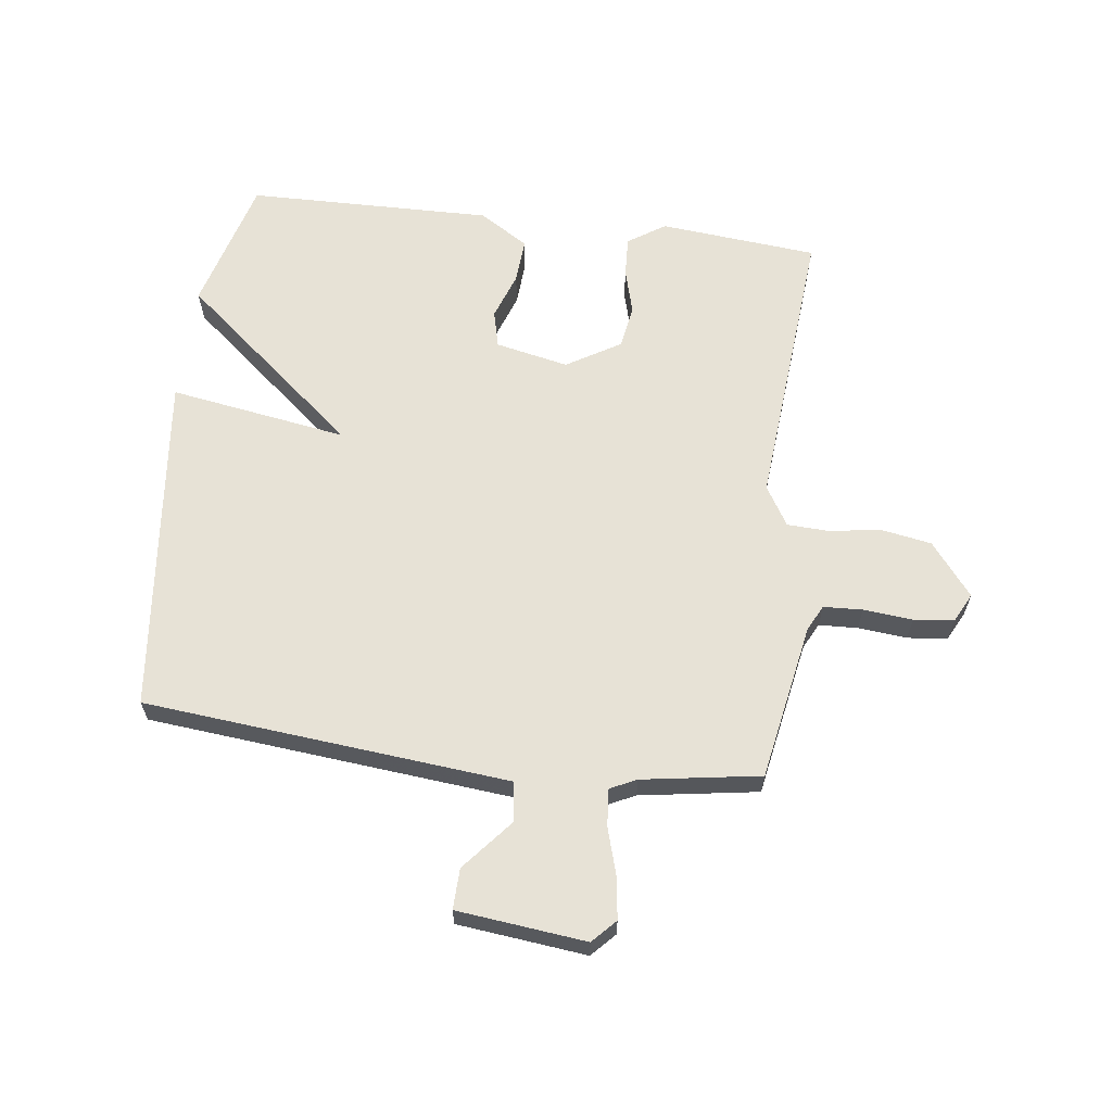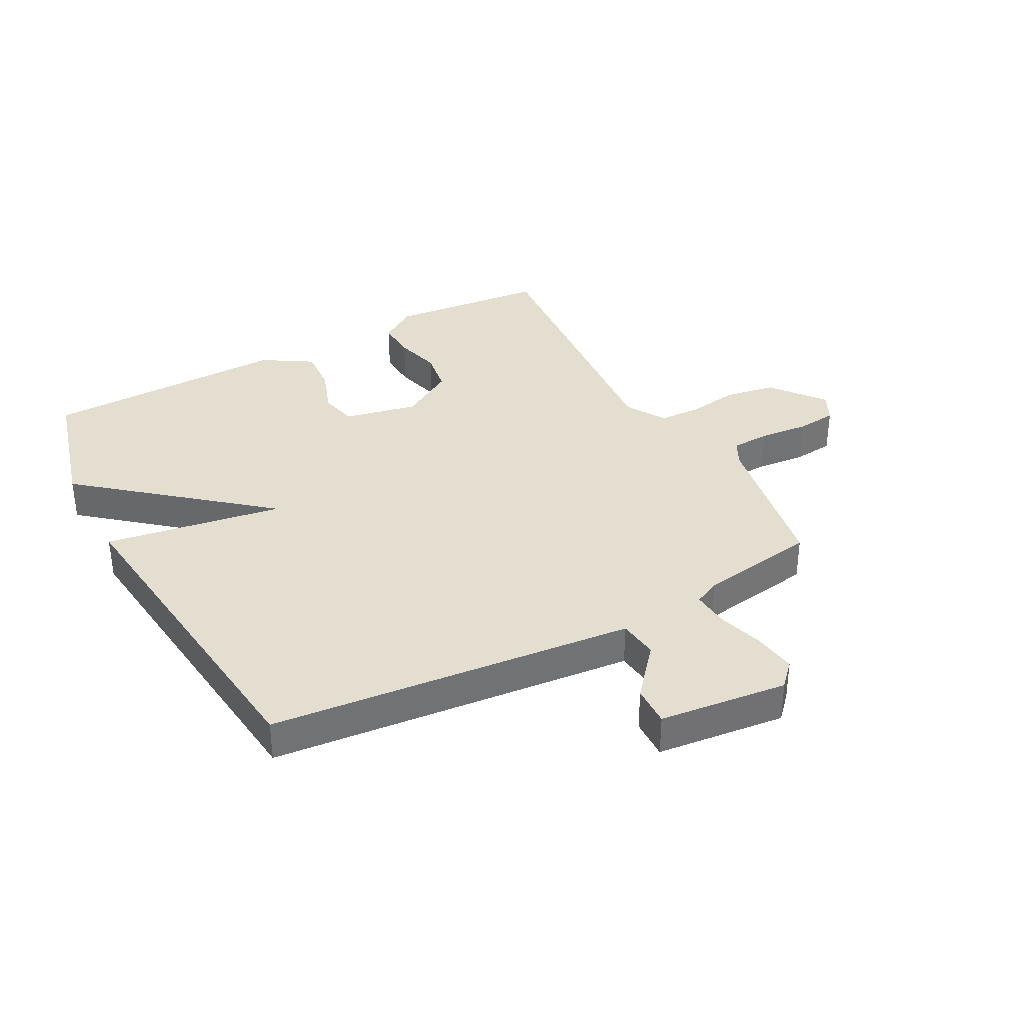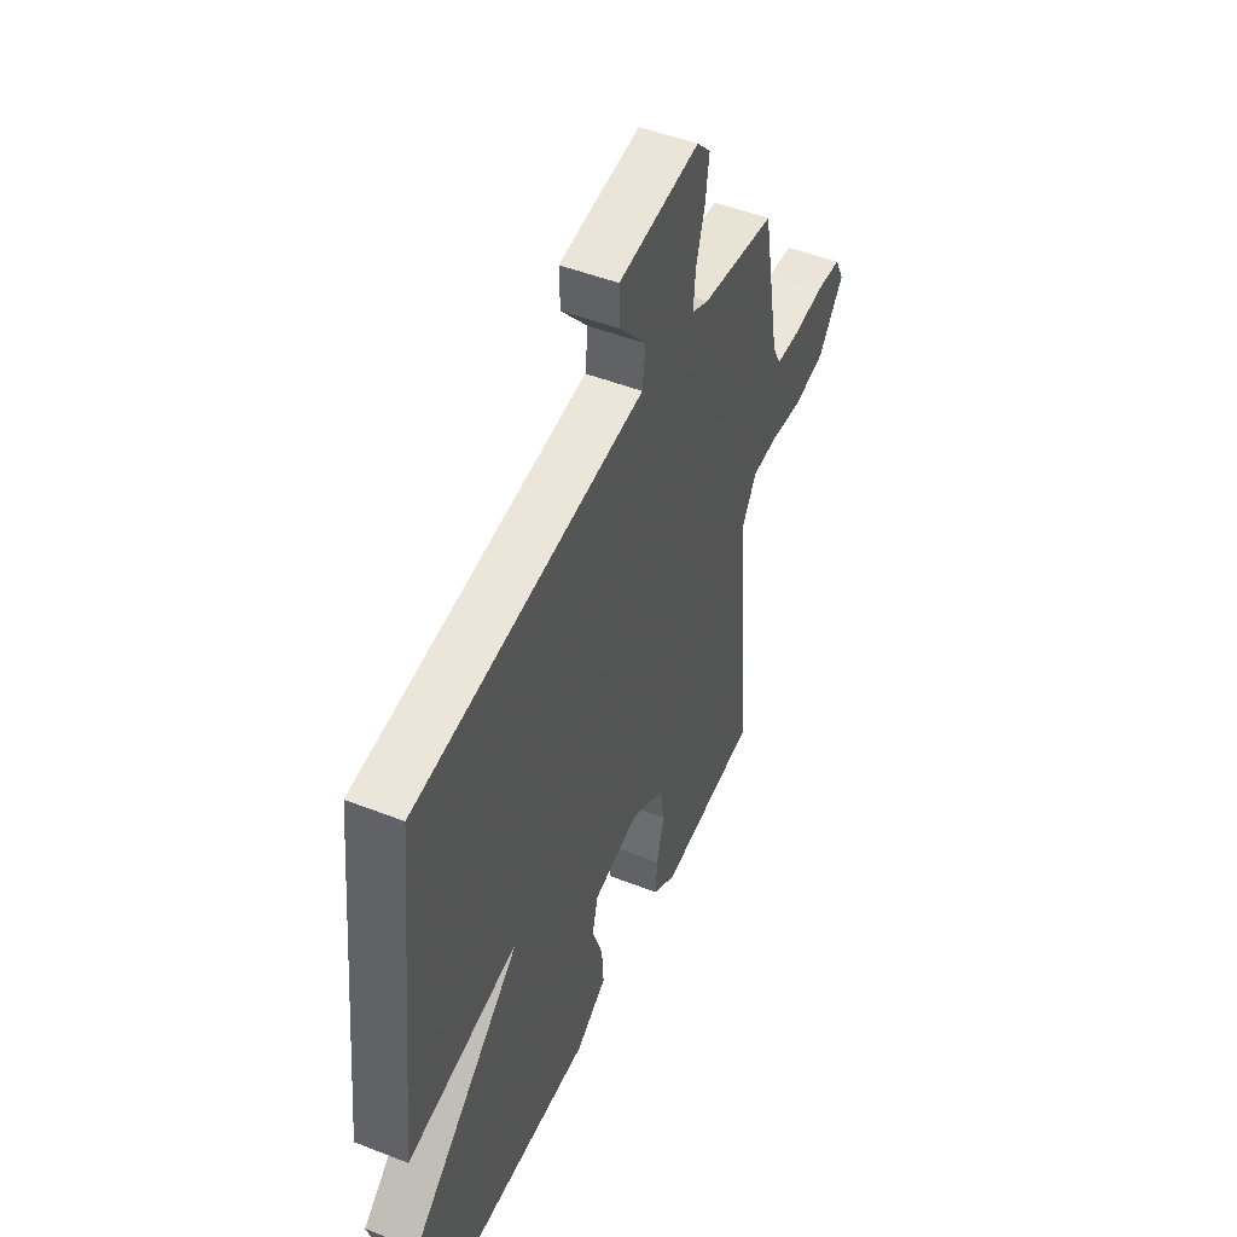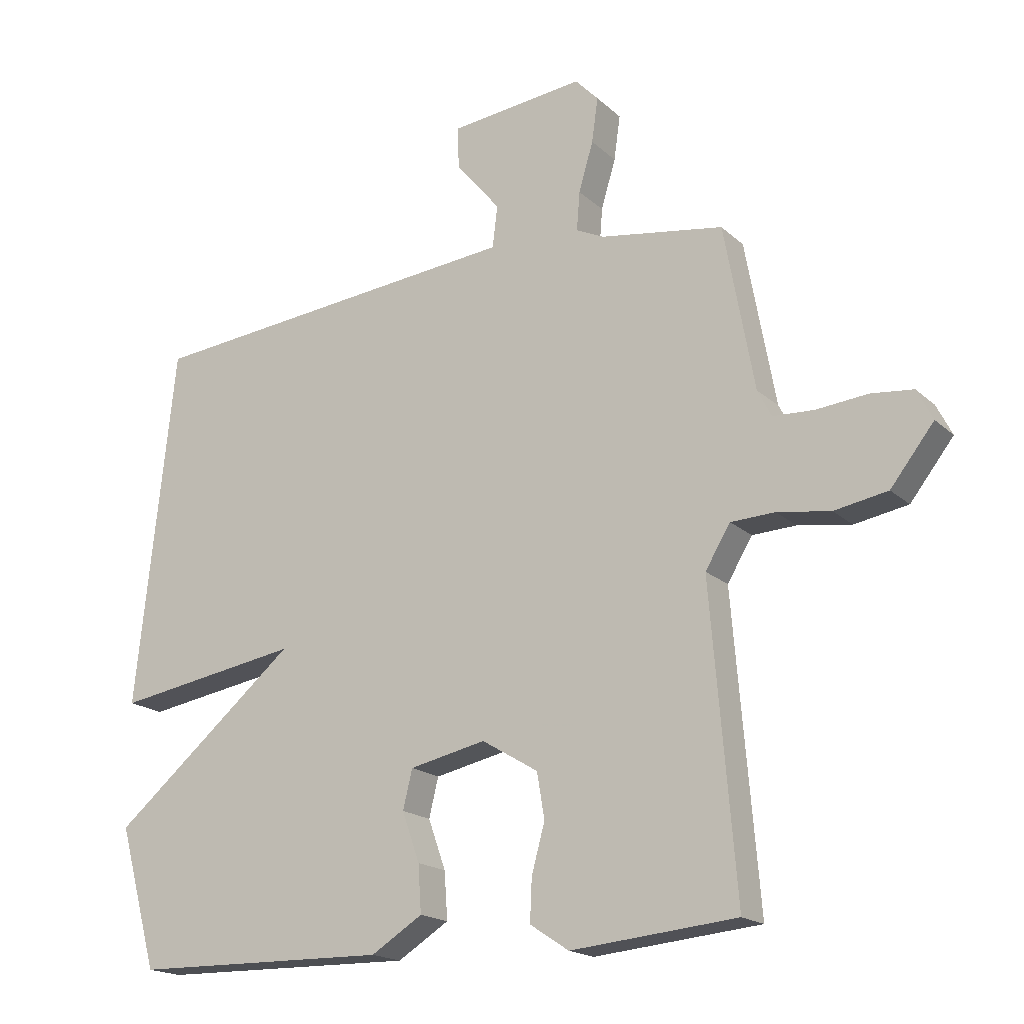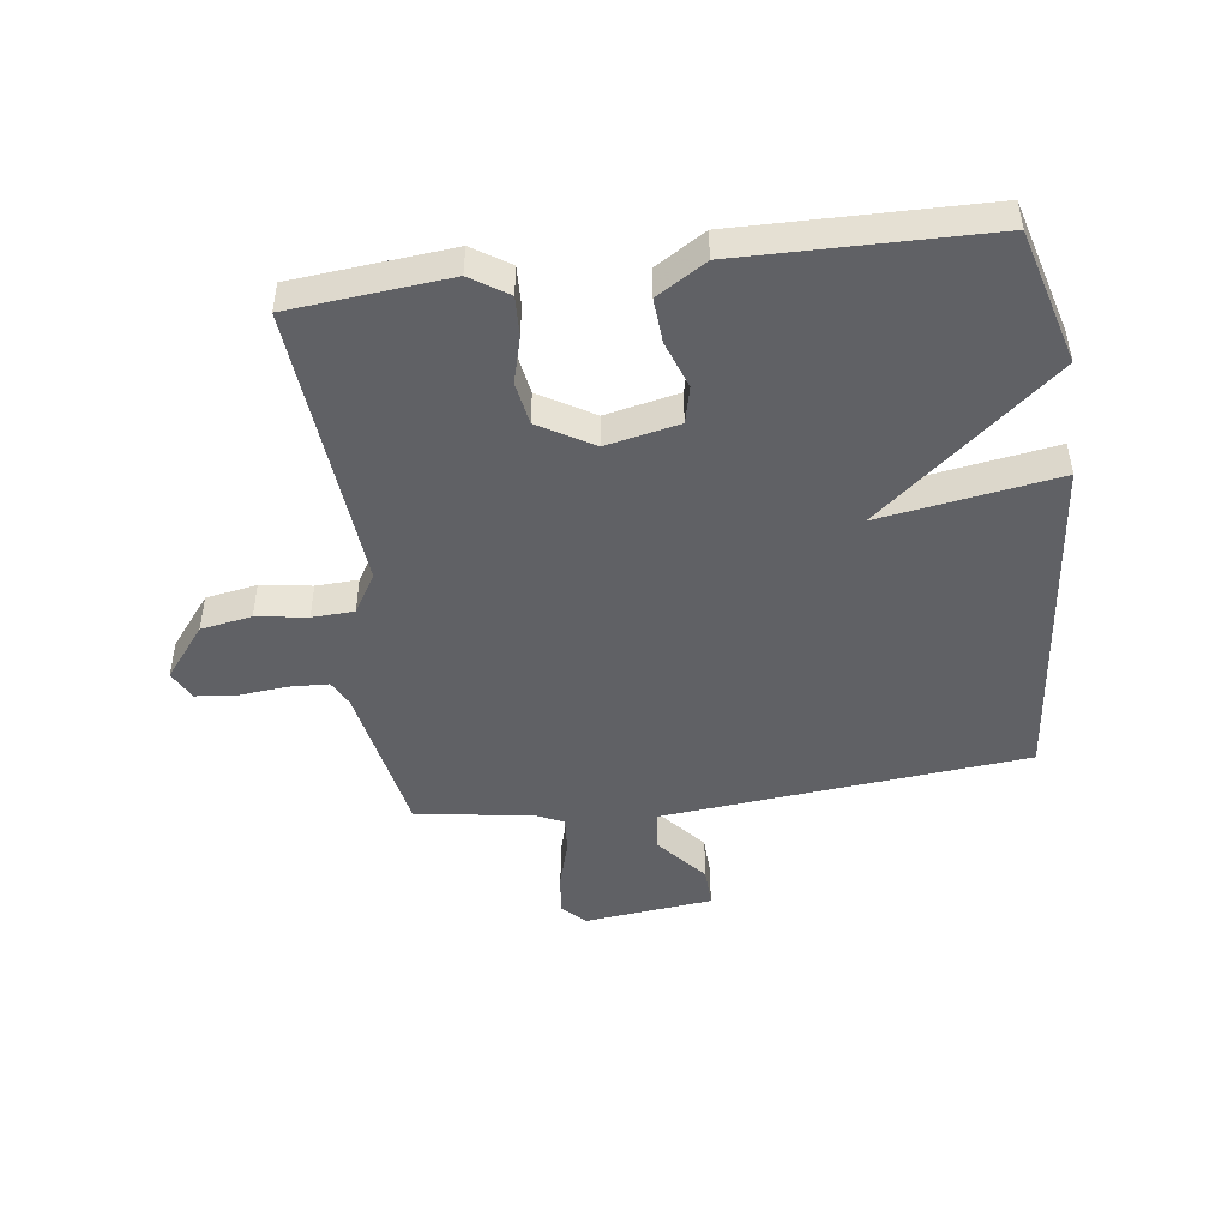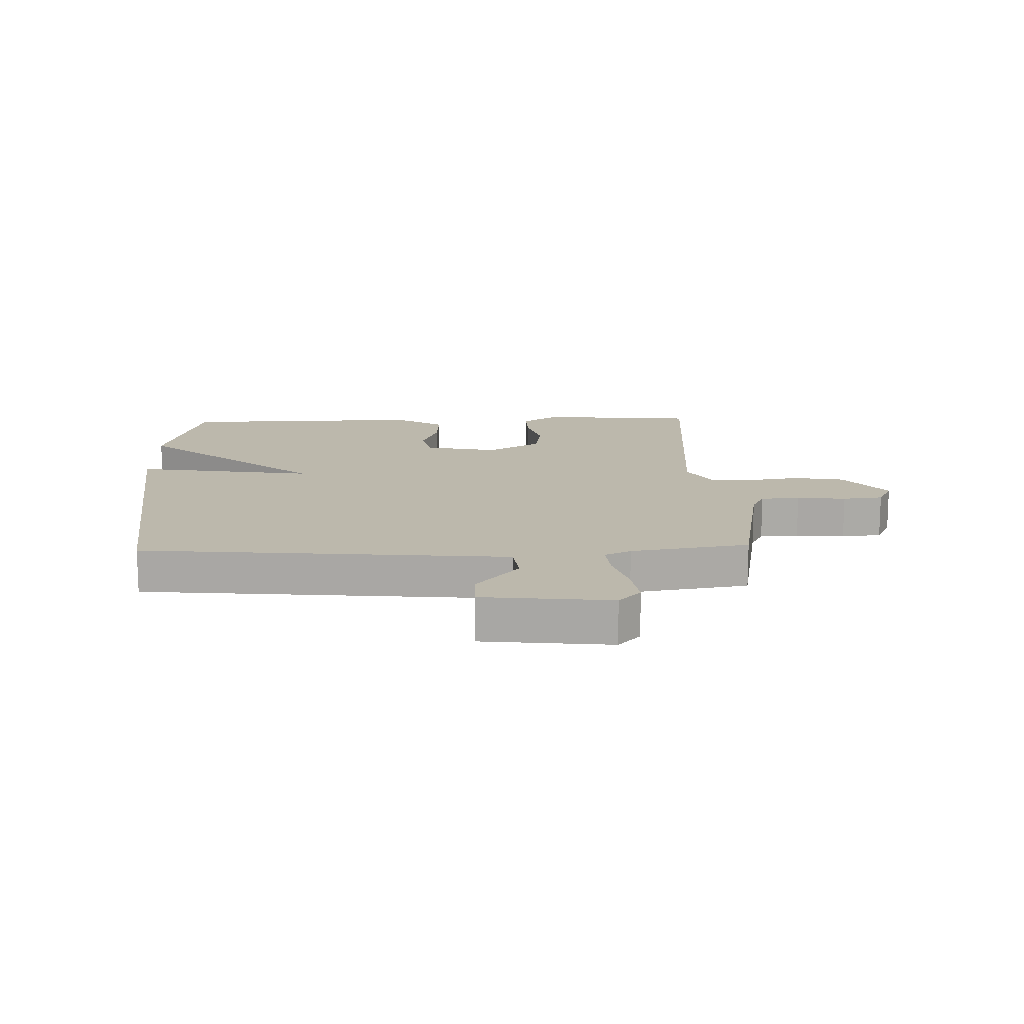
<metadata>
{"format":"obj","ext":"obj","renderer":"f3d","projection":"perspective","resolution":1024,"background":"white","views":[{"elev":63.0,"azim":7.2,"up":"+Y"},{"elev":35.9,"azim":-28.3,"up":"+Y"},{"elev":49.1,"azim":-66.5,"up":"+Z"},{"elev":-18.1,"azim":31.2,"up":"+Z"},{"elev":-47.1,"azim":-172.4,"up":"+Y"},{"elev":14.6,"azim":-2.0,"up":"+Y"}]}
</metadata>
<code>
v -0.5 0.07 -0.5
v -0.562 0.07 -0.275
v -0.265 0.07 -0.027
v -0.562 0.07 -0.075
v -0.5 0.07 0.5
v -0.128 0.07 0.536
v 0.11 0.07 0.559
v 0.118 0.07 0.626
v 0.047 0.07 0.71
v 0.045 0.07 0.778
v 0.26 0.07 0.802
v 0.297 0.07 0.763
v 0.287 0.07 0.692
v 0.264 0.07 0.614
v 0.259 0.07 0.552
v 0.303 0.07 0.531
v 0.5 0.07 0.5
v 0.548 0.07 0.237
v 0.57 0.07 0.194
v 0.635 0.07 0.191
v 0.717 0.07 0.199
v 0.784 0.07 0.192
v 0.809 0.07 0.143
v 0.74 0.07 0.055
v 0.655 0.07 0.04
v 0.57 0.07 0.053
v 0.5 0.07 0.05
v 0.46 0.07 -0.016
v 0.5 0.07 -0.5
v 0.236 0.07 -0.525
v 0.174 0.07 -0.484
v 0.177 0.07 -0.417
v 0.198 0.07 -0.34
v 0.186 0.07 -0.268
v 0.096 0.07 -0.214
v -0.026 0.07 -0.24
v -0.041 0.07 -0.302
v -0.013 0.07 -0.381
v -0.008 0.07 -0.456
v -0.09 0.07 -0.507
v -0.5 0 -0.5
v -0.562 0 -0.275
v -0.265 0 -0.027
v -0.562 0 -0.075
v -0.5 0 0.5
v -0.128 0 0.536
v 0.11 0 0.559
v 0.118 0 0.626
v 0.047 0 0.71
v 0.045 0 0.778
v 0.26 0 0.802
v 0.297 0 0.763
v 0.287 0 0.692
v 0.264 0 0.614
v 0.259 0 0.552
v 0.303 0 0.531
v 0.5 0 0.5
v 0.548 0 0.237
v 0.57 0 0.194
v 0.635 0 0.191
v 0.717 0 0.199
v 0.784 0 0.192
v 0.809 0 0.143
v 0.74 0 0.055
v 0.655 0 0.04
v 0.57 0 0.053
v 0.5 0 0.05
v 0.46 0 -0.016
v 0.5 0 -0.5
v 0.236 0 -0.525
v 0.174 0 -0.484
v 0.177 0 -0.417
v 0.198 0 -0.34
v 0.186 0 -0.268
v 0.096 0 -0.214
v -0.026 0 -0.24
v -0.041 0 -0.302
v -0.013 0 -0.381
v -0.008 0 -0.456
v -0.09 0 -0.507
f 1 2 3
f 40 1 3
f 39 40 3
f 38 39 3
f 37 38 3
f 36 37 3
f 35 36 3
f 31 32 33
f 30 31 33
f 29 30 33
f 28 29 33
f 27 28 33 34
f 24 25 26
f 23 24 26
f 22 23 26
f 21 22 26
f 20 21 26
f 19 20 26 27
f 27 34 35
f 19 27 35
f 18 19 35
f 12 13 14
f 11 12 14
f 10 11 14
f 9 10 14
f 8 9 14
f 7 8 14 15
f 7 15 16
f 6 7 16
f 5 6 16
f 4 5 16
f 3 4 16
f 17 18 35
f 16 17 35
f 3 16 35
f 43 42 41
f 43 41 80
f 43 80 79
f 43 79 78
f 43 78 77
f 43 77 76
f 43 76 75
f 73 72 71
f 73 71 70
f 73 70 69
f 73 69 68
f 74 73 68 67
f 66 65 64
f 66 64 63
f 66 63 62
f 66 62 61
f 66 61 60
f 67 66 60 59
f 75 74 67
f 75 67 59
f 75 59 58
f 54 53 52
f 54 52 51
f 54 51 50
f 54 50 49
f 54 49 48
f 55 54 48 47
f 56 55 47
f 56 47 46
f 56 46 45
f 56 45 44
f 56 44 43
f 75 58 57
f 75 57 56
f 75 56 43
f 1 41 42 2
f 2 42 43 3
f 3 43 44 4
f 4 44 45 5
f 5 45 46 6
f 6 46 47 7
f 7 47 48 8
f 8 48 49 9
f 9 49 50 10
f 10 50 51 11
f 11 51 52 12
f 12 52 53 13
f 13 53 54 14
f 14 54 55 15
f 15 55 56 16
f 16 56 57 17
f 17 57 58 18
f 18 58 59 19
f 19 59 60 20
f 20 60 61 21
f 21 61 62 22
f 22 62 63 23
f 23 63 64 24
f 24 64 65 25
f 25 65 66 26
f 26 66 67 27
f 27 67 68 28
f 28 68 69 29
f 29 69 70 30
f 30 70 71 31
f 31 71 72 32
f 32 72 73 33
f 33 73 74 34
f 34 74 75 35
f 35 75 76 36
f 36 76 77 37
f 37 77 78 38
f 38 78 79 39
f 39 79 80 40
f 40 80 41 1

</code>
